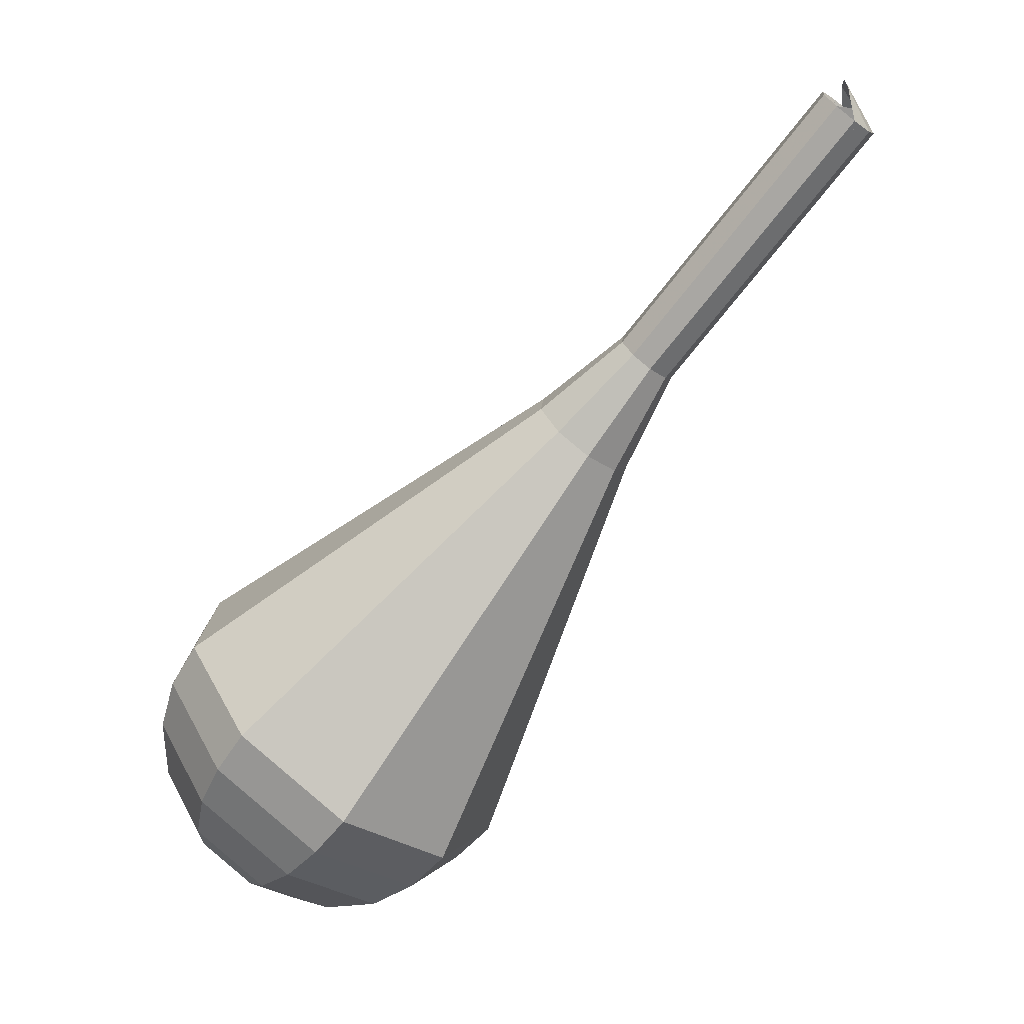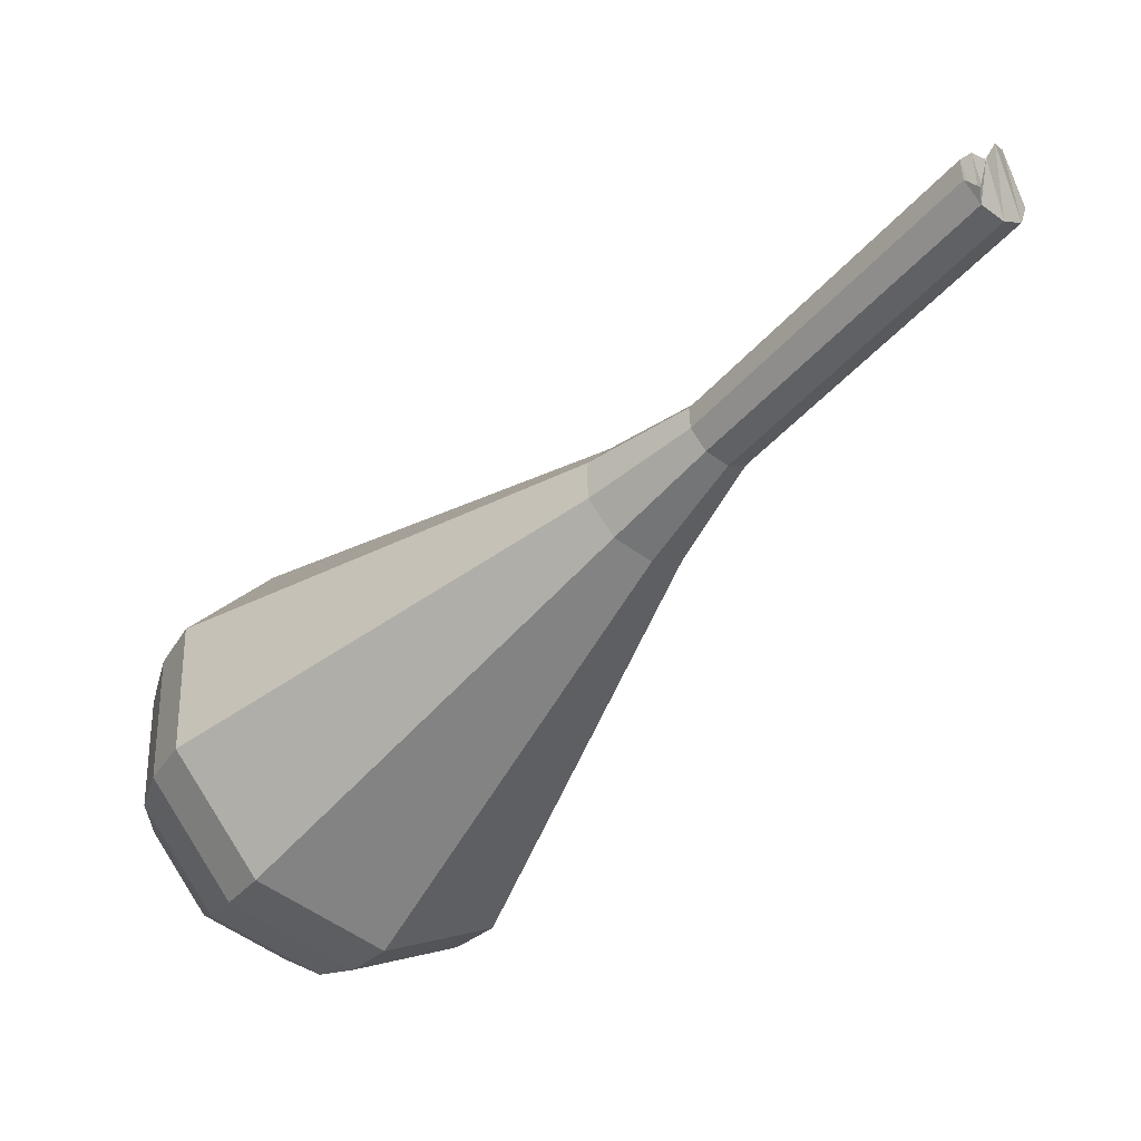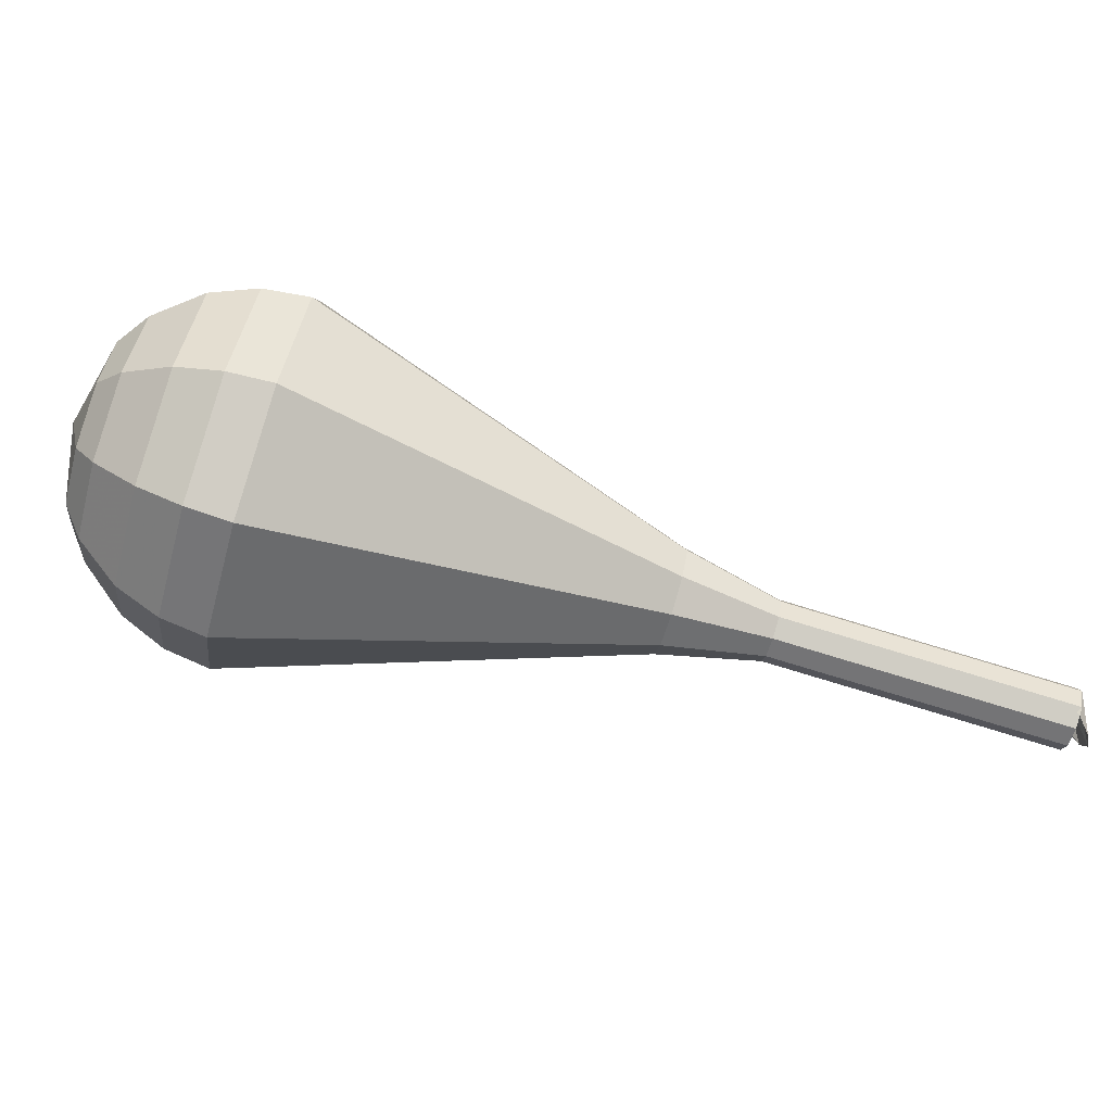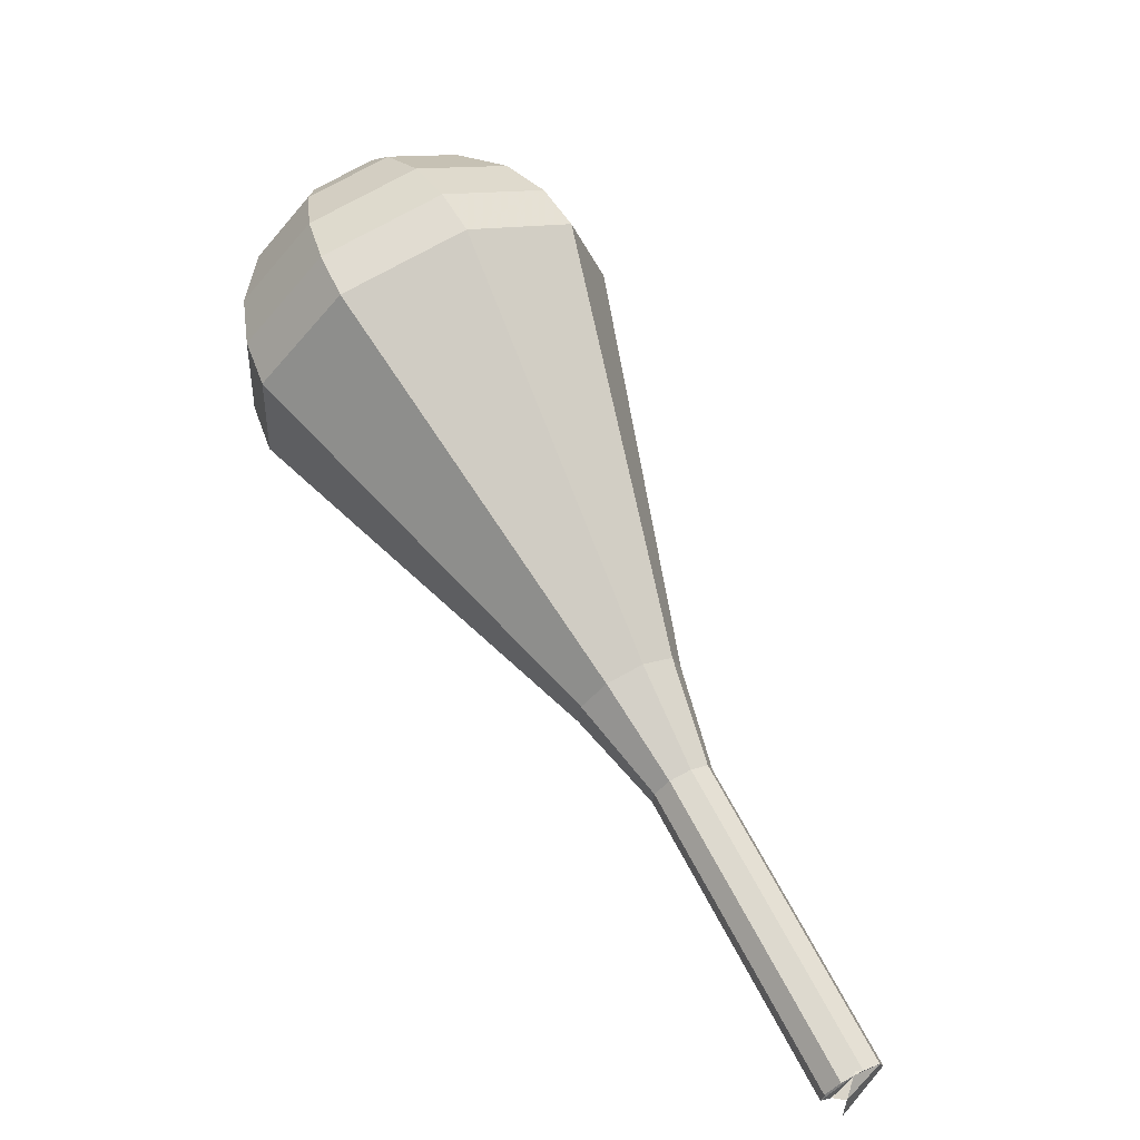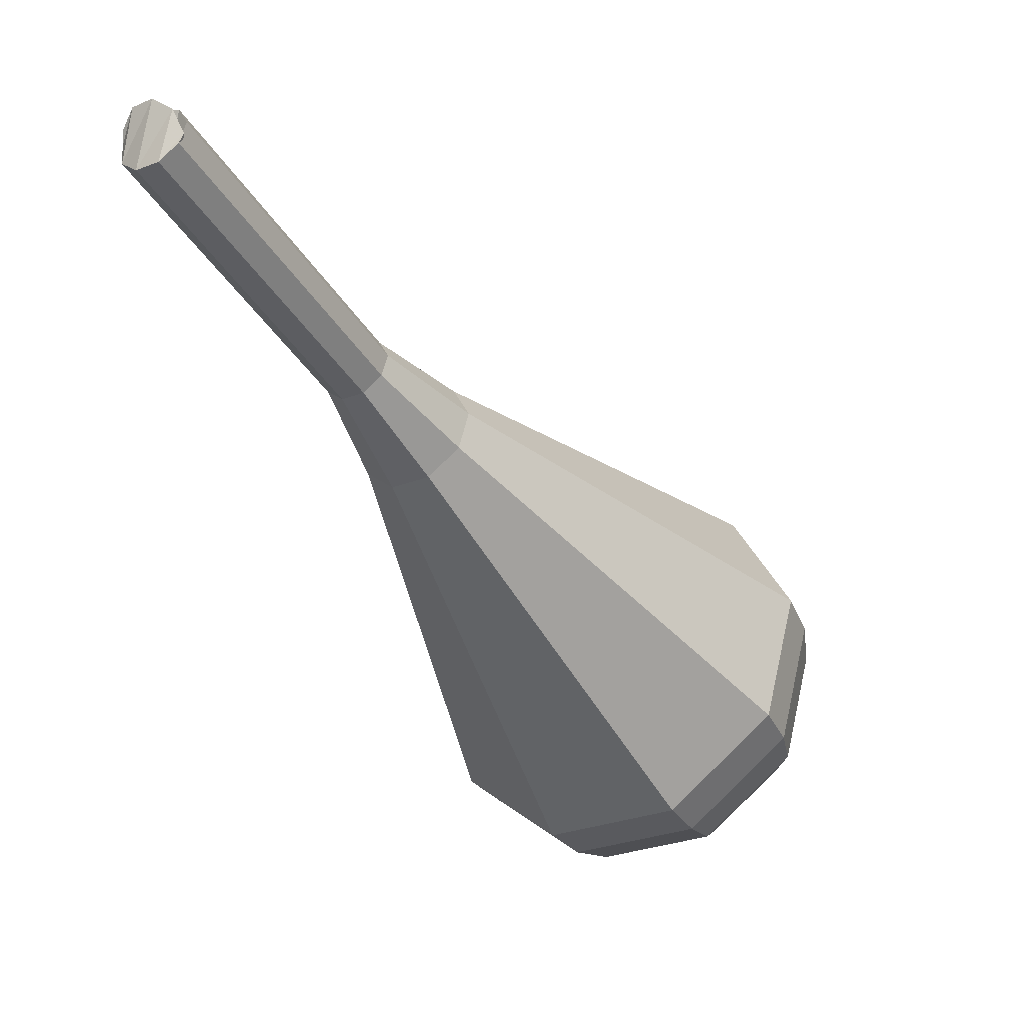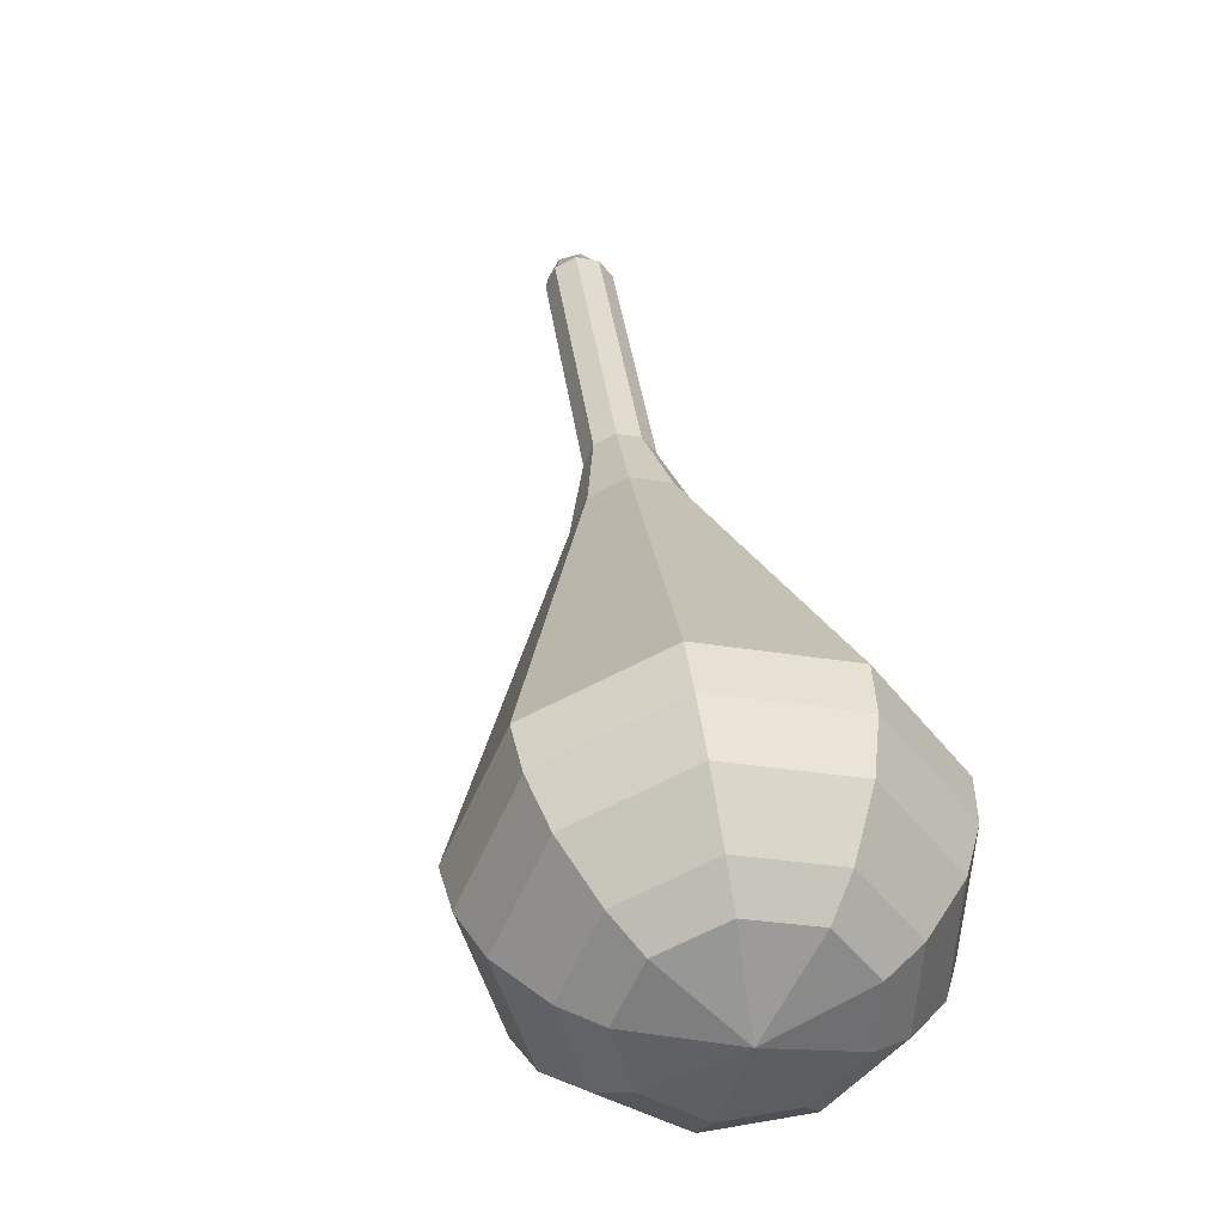
<metadata>
{"format":"obj","ext":"obj","renderer":"f3d","projection":"perspective","resolution":1024,"background":"white","views":[{"elev":-77.5,"azim":-171.7,"up":"+Z"},{"elev":17.3,"azim":-155.4,"up":"+Y"},{"elev":72.7,"azim":151.2,"up":"+Z"},{"elev":58.5,"azim":-161.9,"up":"+Z"},{"elev":12.4,"azim":-58.0,"up":"+Y"},{"elev":-8.3,"azim":70.6,"up":"+Y"}]}
</metadata>
<code>
g tube1
v 135.1 142.3 98.05
v 135.1 142.1 97.25
v 135.1 141.3 96.82
v 135.1 140.5 96.97
v 135.1 139.9 97.62
v 135.1 139.9 98.48
v 135.1 140.5 99.13
v 135.1 141.3 99.28
v 135.1 142.1 98.85
v 135.1 142.3 98.05
v 134.2 140.2 98.05
v 134.5 140.3 97.25
v 135.1 140.8 96.83
v 135.6 141.5 96.98
v 136 141.9 97.63
v 135.9 142 98.47
v 135.5 141.6 99.12
v 134.9 141 99.27
v 134.4 140.5 98.85
v 134.2 140.2 98.05
v 137.1 137.4 98.54
v 137.4 137.6 97.75
v 137.9 138.1 97.32
v 138.5 138.7 97.47
v 138.8 139.1 98.12
v 138.8 139.2 98.97
v 138.3 138.9 99.62
v 137.7 138.3 99.77
v 137.2 137.7 99.34
v 137.1 137.4 98.54
v 140 134.7 99.04
v 140.2 134.8 98.24
v 140.8 135.3 97.82
v 141.4 135.9 97.96
v 141.7 136.4 98.61
v 141.6 136.5 99.46
v 141.2 136.1 100.1
v 140.6 135.5 100.3
v 140.1 134.9 99.84
v 140 134.7 99.04
v 142.8 131.9 99.53
v 143.1 132.1 98.73
v 143.7 132.5 98.31
v 144.2 133.2 98.46
v 144.5 133.6 99.11
v 144.5 133.7 99.96
v 144 133.4 100.6
v 143.4 132.8 100.8
v 143 132.2 100.3
v 142.8 131.9 99.53
v 145.1 128.5 100
v 145.5 128.7 98.65
v 146.5 129.6 97.92
v 147.5 130.7 98.17
v 148 131.4 99.29
v 147.9 131.6 100.8
v 147.1 131 101.9
v 146.1 130 102.1
v 145.3 129 101.4
v 145.1 128.5 100
v 148.9 121 101
v 150 121.6 97.93
v 152.1 123.5 96.29
v 154.3 125.9 96.86
v 155.6 127.6 99.37
v 155.3 127.9 102.7
v 153.6 126.6 105.2
v 151.3 124.3 105.7
v 149.4 122.1 104.1
v 148.9 121 101
v 152.8 113.6 102
v 154.4 114.5 97.22
v 157.8 117.4 94.67
v 161.2 121.1 95.55
v 163.1 123.9 99.45
v 162.7 124.3 104.5
v 160 122.3 108.4
v 156.4 118.7 109.3
v 153.6 115.3 106.8
v 152.8 113.6 102
v 154.3 112.5 102.2
v 155.9 113.3 97.6
v 159.1 116.2 95.13
v 162.4 119.8 95.99
v 164.3 122.4 99.77
v 163.9 122.8 104.7
v 161.3 120.9 108.5
v 157.8 117.4 109.3
v 155.1 114.1 106.9
v 154.3 112.5 102.2
v 156.2 111.7 102.5
v 157.6 112.5 98.32
v 160.5 115.1 96.11
v 163.4 118.3 96.88
v 165.1 120.6 100.3
v 164.7 121 104.7
v 162.4 119.2 108
v 159.3 116.2 108.8
v 156.9 113.2 106.6
v 156.2 111.7 102.5
v 158.6 111.6 102.7
v 159.7 112.1 99.53
v 161.9 114.1 97.84
v 164.1 116.5 98.43
v 165.4 118.3 101
v 165.1 118.6 104.4
v 163.4 117.3 107
v 161 114.9 107.5
v 159.1 112.7 105.9
v 158.6 111.6 102.7
v 160.2 111.9 102.8
v 161 112.3 100.5
v 162.6 113.7 99.26
v 164.2 115.5 99.69
v 165.2 116.8 101.6
v 164.9 117 104
v 163.7 116.1 105.9
v 161.9 114.3 106.4
v 160.5 112.7 105.1
v 160.2 111.9 102.8
v 163.4 113.8 102.9
v 163.4 113.8 102.9
v 163.4 113.8 102.9
v 163.4 113.8 102.9
v 163.4 113.8 102.9
v 163.4 113.8 102.9
v 163.4 113.8 102.9
v 163.4 113.8 102.9
v 163.4 113.8 102.9
v 163.4 113.8 102.9
f 1 2 12
f 12 11 1
f 2 3 13
f 13 12 2
f 3 4 14
f 14 13 3
f 4 5 15
f 15 14 4
f 5 6 16
f 16 15 5
f 6 7 17
f 17 16 6
f 7 8 18
f 18 17 7
f 8 9 19
f 19 18 8
f 9 10 20
f 20 19 9
f 11 12 22
f 22 21 11
f 12 13 23
f 23 22 12
f 13 14 24
f 24 23 13
f 14 15 25
f 25 24 14
f 15 16 26
f 26 25 15
f 16 17 27
f 27 26 16
f 17 18 28
f 28 27 17
f 18 19 29
f 29 28 18
f 19 20 30
f 30 29 19
f 21 22 32
f 32 31 21
f 22 23 33
f 33 32 22
f 23 24 34
f 34 33 23
f 24 25 35
f 35 34 24
f 25 26 36
f 36 35 25
f 26 27 37
f 37 36 26
f 27 28 38
f 38 37 27
f 28 29 39
f 39 38 28
f 29 30 40
f 40 39 29
f 31 32 42
f 42 41 31
f 32 33 43
f 43 42 32
f 33 34 44
f 44 43 33
f 34 35 45
f 45 44 34
f 35 36 46
f 46 45 35
f 36 37 47
f 47 46 36
f 37 38 48
f 48 47 37
f 38 39 49
f 49 48 38
f 39 40 50
f 50 49 39
f 41 42 52
f 52 51 41
f 42 43 53
f 53 52 42
f 43 44 54
f 54 53 43
f 44 45 55
f 55 54 44
f 45 46 56
f 56 55 45
f 46 47 57
f 57 56 46
f 47 48 58
f 58 57 47
f 48 49 59
f 59 58 48
f 49 50 60
f 60 59 49
f 51 52 62
f 62 61 51
f 52 53 63
f 63 62 52
f 53 54 64
f 64 63 53
f 54 55 65
f 65 64 54
f 55 56 66
f 66 65 55
f 56 57 67
f 67 66 56
f 57 58 68
f 68 67 57
f 58 59 69
f 69 68 58
f 59 60 70
f 70 69 59
f 61 62 72
f 72 71 61
f 62 63 73
f 73 72 62
f 63 64 74
f 74 73 63
f 64 65 75
f 75 74 64
f 65 66 76
f 76 75 65
f 66 67 77
f 77 76 66
f 67 68 78
f 78 77 67
f 68 69 79
f 79 78 68
f 69 70 80
f 80 79 69
f 71 72 82
f 82 81 71
f 72 73 83
f 83 82 72
f 73 74 84
f 84 83 73
f 74 75 85
f 85 84 74
f 75 76 86
f 86 85 75
f 76 77 87
f 87 86 76
f 77 78 88
f 88 87 77
f 78 79 89
f 89 88 78
f 79 80 90
f 90 89 79
f 81 82 92
f 92 91 81
f 82 83 93
f 93 92 82
f 83 84 94
f 94 93 83
f 84 85 95
f 95 94 84
f 85 86 96
f 96 95 85
f 86 87 97
f 97 96 86
f 87 88 98
f 98 97 87
f 88 89 99
f 99 98 88
f 89 90 100
f 100 99 89
f 91 92 102
f 102 101 91
f 92 93 103
f 103 102 92
f 93 94 104
f 104 103 93
f 94 95 105
f 105 104 94
f 95 96 106
f 106 105 95
f 96 97 107
f 107 106 96
f 97 98 108
f 108 107 97
f 98 99 109
f 109 108 98
f 99 100 110
f 110 109 99
f 101 102 112
f 112 111 101
f 102 103 113
f 113 112 102
f 103 104 114
f 114 113 103
f 104 105 115
f 115 114 104
f 105 106 116
f 116 115 105
f 106 107 117
f 117 116 106
f 107 108 118
f 118 117 107
f 108 109 119
f 119 118 108
f 109 110 120
f 120 119 109
f 111 112 122
f 122 121 111
f 112 113 123
f 123 122 112
f 113 114 124
f 124 123 113
f 114 115 125
f 125 124 114
f 115 116 126
f 126 125 115
f 116 117 127
f 127 126 116
f 117 118 128
f 128 127 117
f 118 119 129
f 129 128 118
f 119 120 130
f 130 129 119
g

</code>
